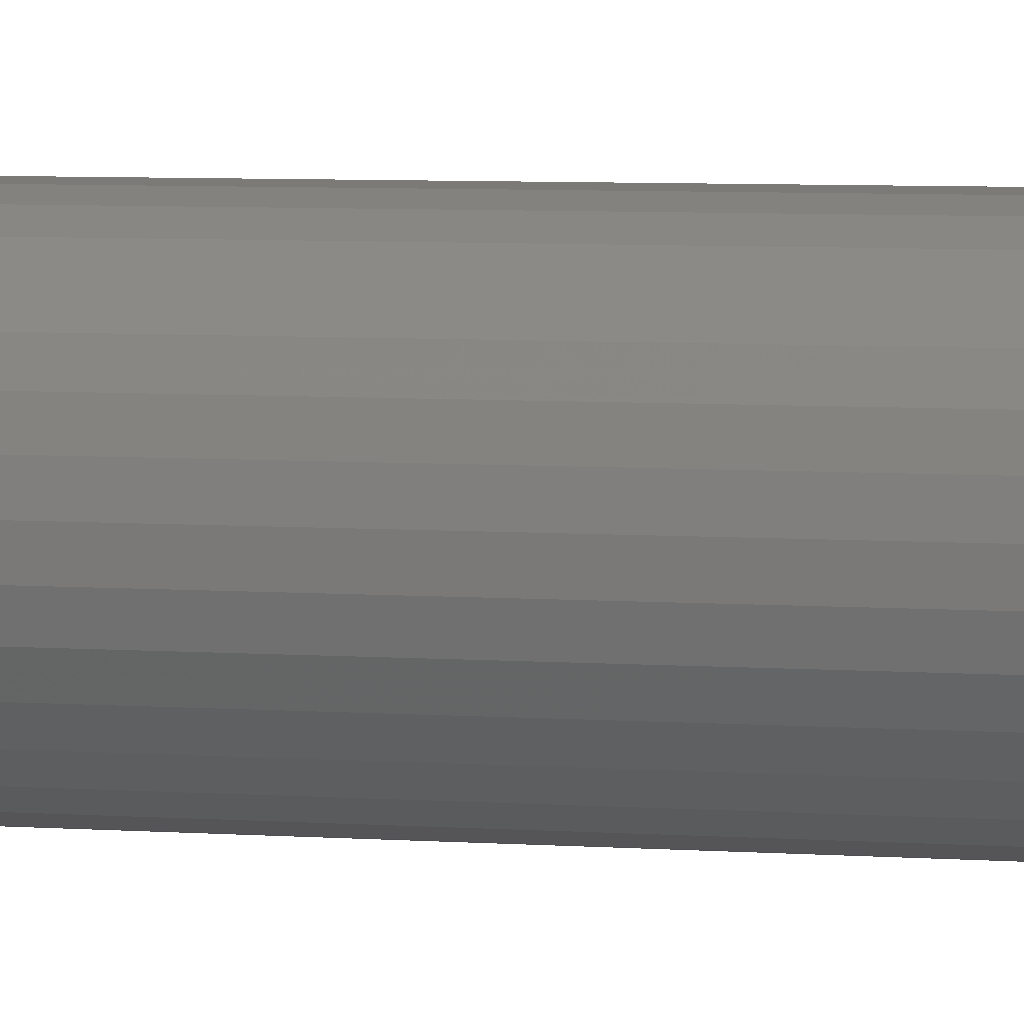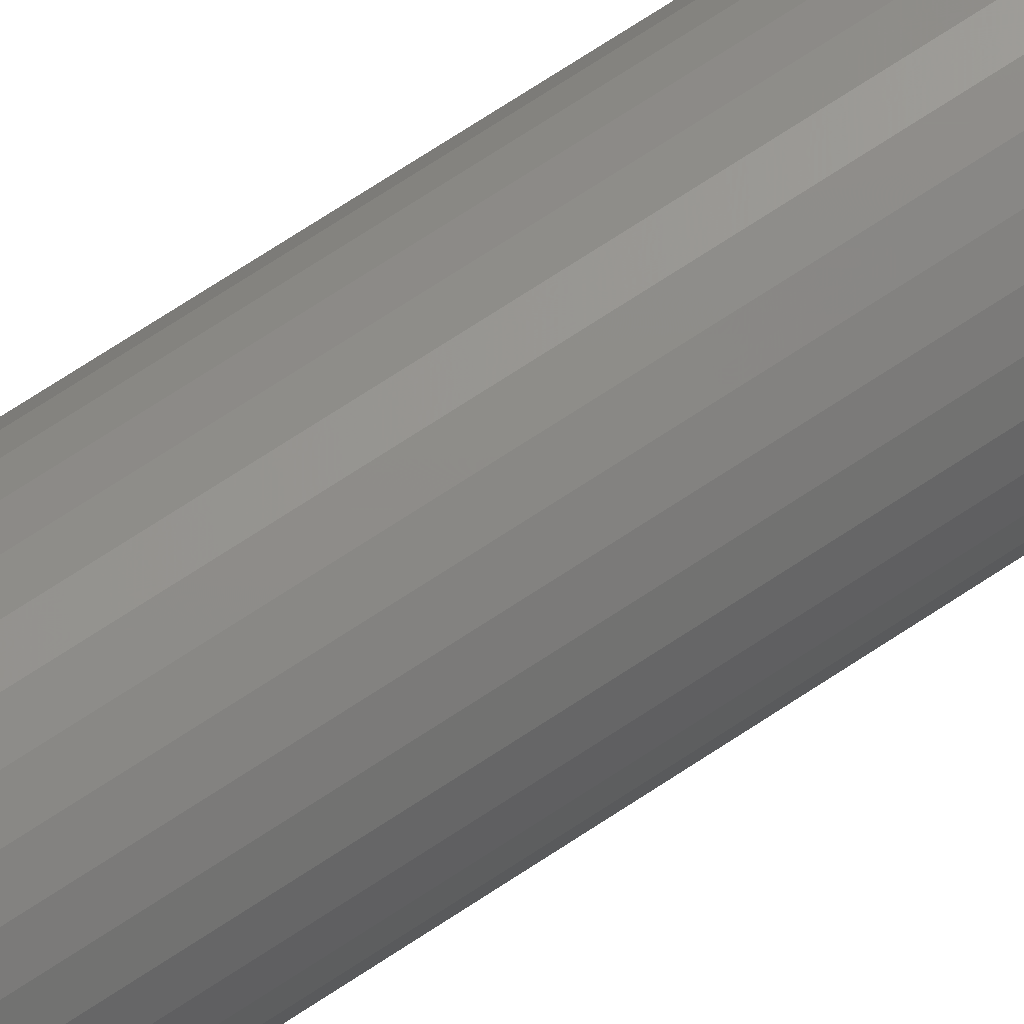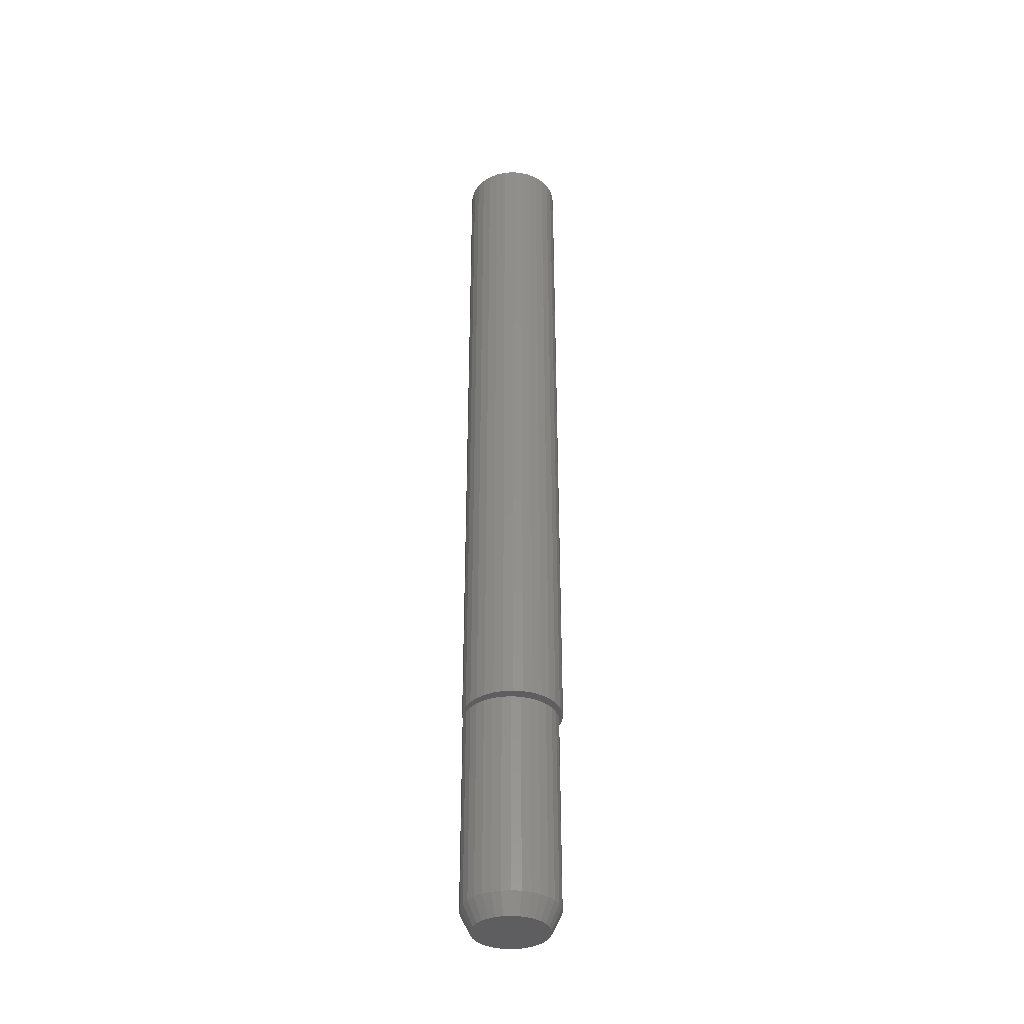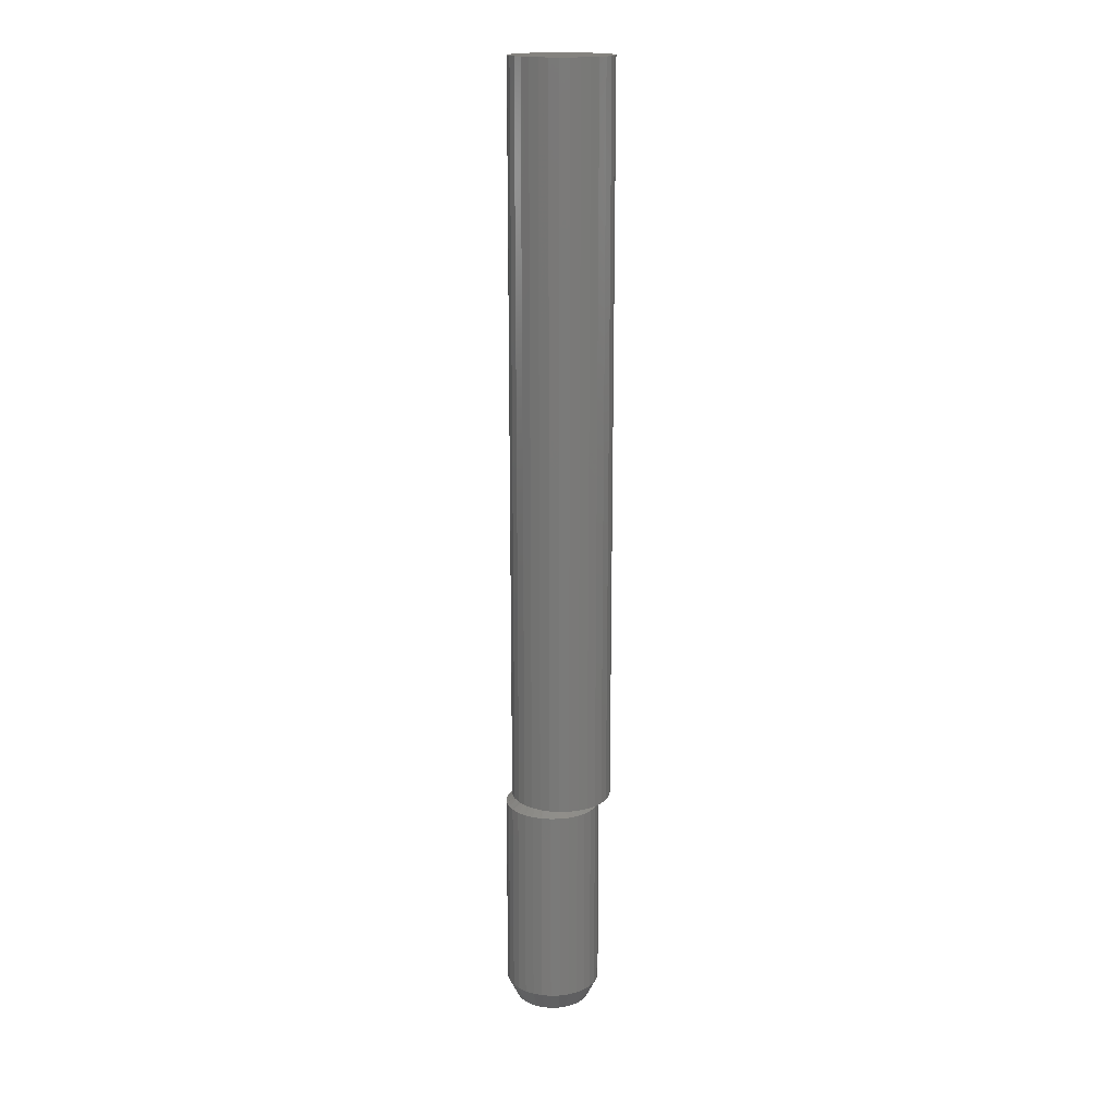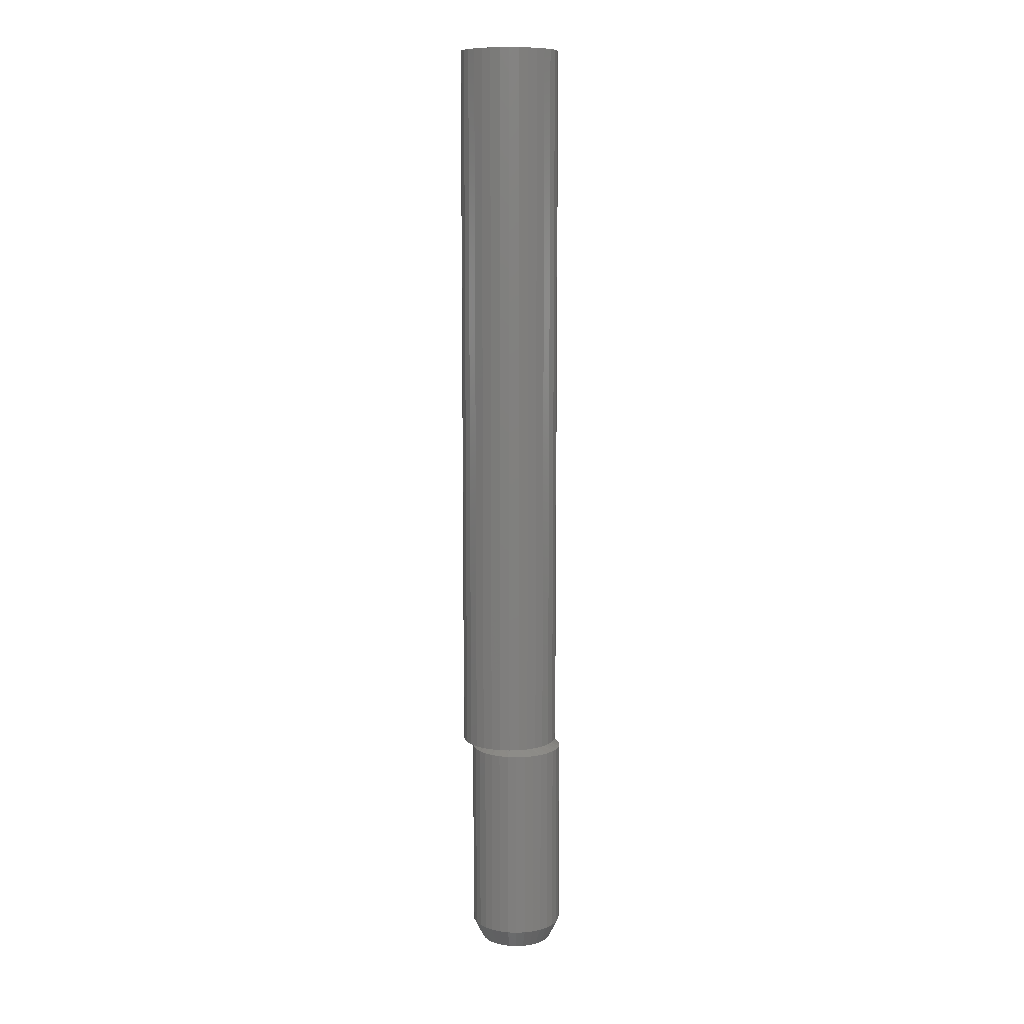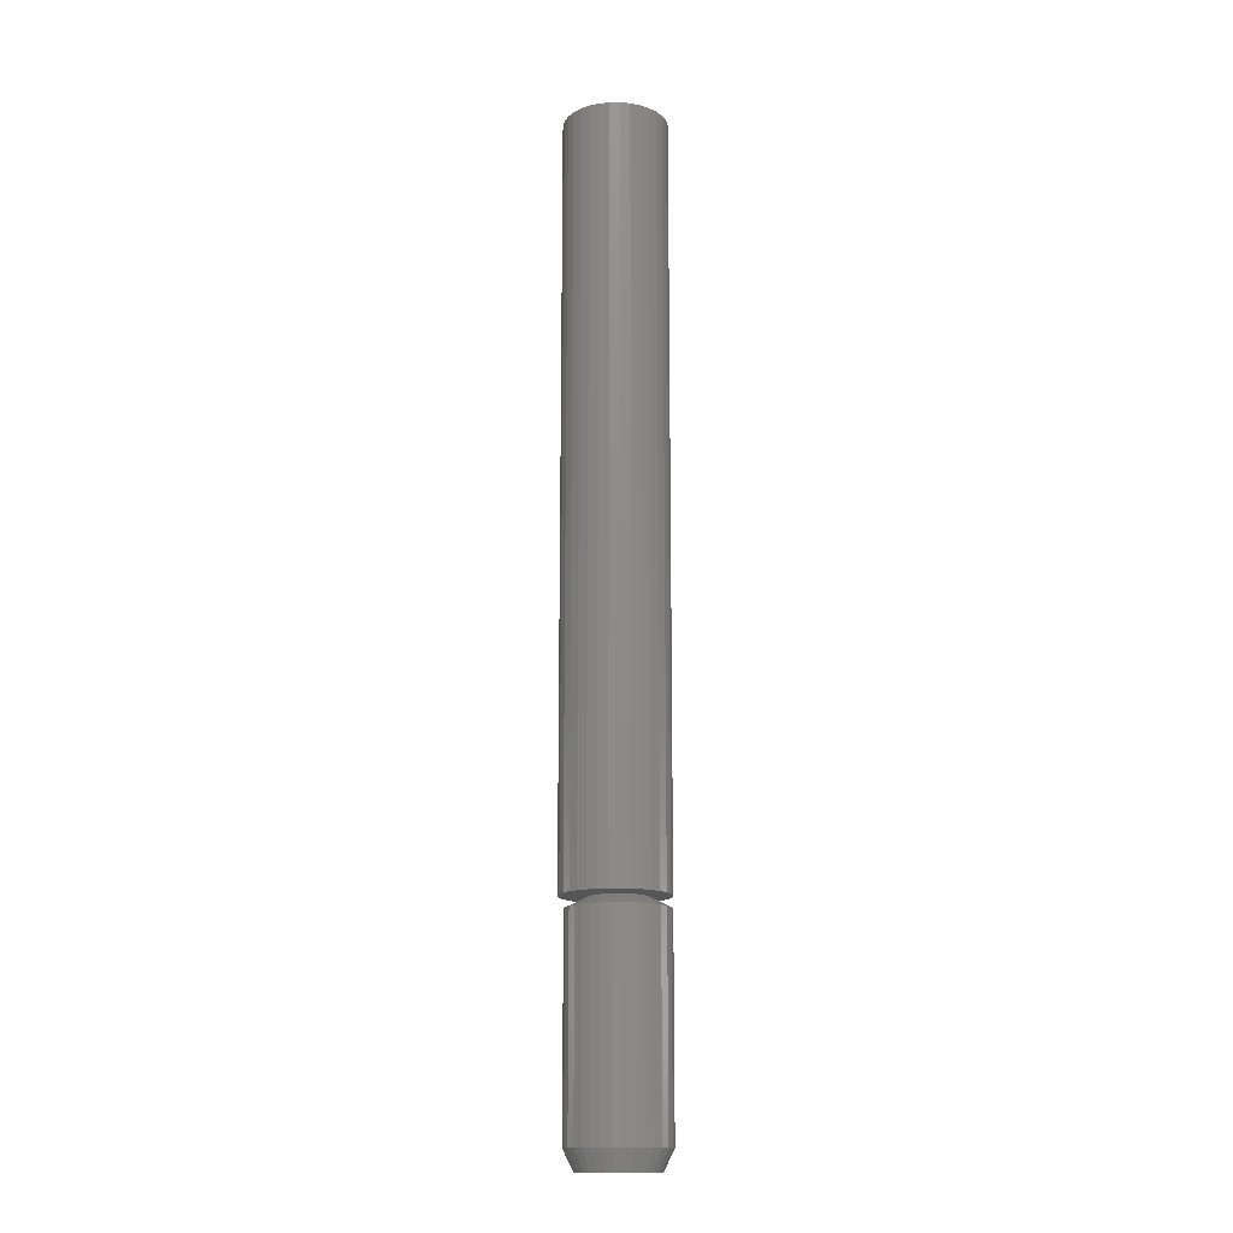
<metadata>
{"format":"stl","ext":"stl","renderer":"f3d","projection":"perspective","resolution":1024,"background":"white","views":[{"elev":2.9,"azim":114.1,"up":"+Y"},{"elev":70.3,"azim":-123.6,"up":"+Y"},{"elev":-36.6,"azim":-79.3,"up":"+Z"},{"elev":17.3,"azim":13.4,"up":"+Z"},{"elev":10.0,"azim":146.3,"up":"+Z"},{"elev":-15.2,"azim":107.9,"up":"+Z"}]}
</metadata>
<code>
# stl→obj: 192 verts, 380 faces
v -0.0174 0.01518 0.1797
v -0.0314 0.01495 0.1797
v -0.01415 0.01785 0.1797
v -0.02007 0.01192 0.1797
v -0.03362 0.007621 0.1797
v -0.02205 0.008214 0.1797
v -0.02327 0.004187 0.1797
v -0.02205 -0.008214 0.1797
v -0.03362 -0.007621 0.1797
v -0.02327 -0.004187 0.1797
v -0.0314 -0.01495 0.1797
v -0.02007 -0.01192 0.1797
v -0.0174 -0.01518 0.1797
v 0.01563 0.01192 0.1797
v 0.01296 0.01518 0.1797
v 0.04078 0.01495 0.1797
v 0.01761 0.008214 0.1797
v 0.043 0.007621 0.1797
v 0.01883 0.004187 0.1797
v 0.01924 2.682e-15 0.1797
v 0.01761 -0.008214 0.1797
v 0.01883 -0.004187 0.1797
v 0.043 -0.007621 0.1797
v 0.01563 -0.01192 0.1797
v 0.04078 -0.01495 0.1797
v 0.01296 -0.01518 0.1797
v 0.009704 -0.01785 0.1797
v 0.004687 -0.03906 0.1797
v -0.002933 -0.03831 0.1797
v 0.01964 -0.03609 0.1797
v 0.01231 -0.03831 0.1797
v 0.04375 0 0.1797
v -0.03438 4.784e-18 0.1797
v -0.02368 2.715e-15 0.1797
v -0.02779 0.0217 0.1797
v -0.006408 0.02105 0.1797
v -0.01043 0.01983 0.1797
v -0.02293 0.02762 0.1797
v -0.01701 0.03248 0.1797
v -0.01026 0.03609 0.1797
v -0.002933 0.03831 0.1797
v -0.00222 0.02146 0.1797
v -0.00222 -0.02146 0.1797
v 0.001967 -0.02105 0.1797
v 0.03231 -0.02762 0.1797
v 0.02639 -0.03248 0.1797
v -0.01026 -0.03609 0.1797
v -0.01701 -0.03248 0.1797
v -0.02293 -0.02762 0.1797
v -0.006408 -0.02105 0.1797
v -0.02779 -0.0217 0.1797
v -0.01415 -0.01785 0.1797
v -0.01043 -0.01983 0.1797
v 0.03717 0.0217 0.1797
v 0.009704 0.01785 0.1797
v 0.005993 0.01983 0.1797
v 0.001967 0.02105 0.1797
v 0.03231 0.02762 0.1797
v 0.004687 0.03906 0.1797
v 0.01231 0.03831 0.1797
v 0.01964 0.03609 0.1797
v 0.02639 0.03248 0.1797
v 0.03717 -0.0217 0.1797
v 0.005993 -0.01983 0.1797
v -0.03649 0.01419 0.1719
v -0.0386 0.007236 0.1719
v 0.03205 0.01419 0.1719
v 0.02862 0.02061 0.1719
v 0.02401 0.02623 0.1719
v 0.01839 0.03084 0.1719
v 0.01197 0.03427 0.1719
v 0.005015 0.03638 0.1719
v -0.00222 0.03709 0.1719
v -0.009456 0.03638 0.1719
v -0.01641 0.03427 0.1719
v -0.02283 0.03084 0.1719
v -0.02845 0.02623 0.1719
v -0.03306 0.02061 0.1719
v 0.03487 -9.084e-18 0.1719
v 0.03416 0.007236 0.1719
v -0.03931 2.101e-17 0.1719
v 0.03205 -0.01419 0.1719
v 0.03416 -0.007236 0.1719
v -0.03649 -0.01419 0.1719
v -0.03306 -0.02061 0.1719
v -0.02845 -0.02623 0.1719
v -0.02283 -0.03084 0.1719
v -0.01641 -0.03427 0.1719
v -0.009456 -0.03638 0.1719
v -0.00222 -0.03709 0.1719
v 0.005015 -0.03638 0.1719
v 0.01197 -0.03427 0.1719
v 0.01839 -0.03084 0.1719
v 0.02401 -0.02623 0.1719
v 0.02862 -0.02061 0.1719
v -0.0386 -0.007236 0.1719
v 0.004687 0.03906 0.75
v -0.002933 0.03831 0.75
v -0.01026 0.03609 0.75
v 0.01231 0.03831 0.75
v 0.01964 0.03609 0.75
v -0.01701 0.03248 0.75
v 0.02639 0.03248 0.75
v -0.02293 0.02762 0.75
v 0.03231 0.02762 0.75
v -0.02779 0.0217 0.75
v 0.03717 0.0217 0.75
v -0.0314 0.01495 0.75
v 0.04078 0.01495 0.75
v -0.03362 0.007621 0.75
v 0.043 0.007621 0.75
v 0.043 -0.007621 0.75
v -0.0314 -0.01495 0.75
v 0.04078 -0.01495 0.75
v -0.02779 -0.0217 0.75
v 0.03717 -0.0217 0.75
v -0.02293 -0.02762 0.75
v 0.03231 -0.02762 0.75
v -0.01701 -0.03248 0.75
v 0.02639 -0.03248 0.75
v -0.01026 -0.03609 0.75
v 0.01964 -0.03609 0.75
v -0.002933 -0.03831 0.75
v 0.004687 -0.03906 0.75
v 0.01231 -0.03831 0.75
v 0.04375 0 0.75
v -0.03438 4.784e-18 0.75
v -0.03362 -0.007621 0.75
v 0.03487 -9.084e-18 0.01562
v 0.03416 -0.007236 0.01562
v 0.03205 -0.01419 0.01562
v 0.02862 -0.02061 0.01562
v 0.02401 -0.02623 0.01562
v 0.01839 -0.03084 0.01562
v 0.01197 -0.03427 0.01562
v 0.005015 -0.03638 0.01562
v -0.00222 -0.03709 0.01562
v -0.009456 -0.03638 0.01562
v -0.01641 -0.03427 0.01562
v -0.02283 -0.03084 0.01562
v -0.02845 -0.02623 0.01562
v -0.03306 -0.02061 0.01562
v -0.03649 -0.01419 0.01562
v -0.0386 -0.007236 0.01562
v -0.03931 2.101e-17 0.01562
v -0.0386 0.007236 0.01562
v -0.03649 0.01419 0.01562
v -0.03306 0.02061 0.01562
v -0.02845 0.02623 0.01562
v -0.02283 0.03084 0.01562
v -0.01641 0.03427 0.01562
v -0.009456 0.03638 0.01562
v -0.00222 0.03709 0.01562
v 0.005015 0.03638 0.01562
v 0.01197 0.03427 0.01562
v 0.01839 0.03084 0.01562
v 0.02401 0.02623 0.01562
v 0.02862 0.02061 0.01562
v 0.03205 0.01419 0.01562
v 0.03416 0.007236 0.01562
v -0.01342 0.02705 0
v -0.007932 0.02871 0
v -0.00222 0.02928 0
v 0.003491 0.02871 0
v 0.008983 0.02705 0
v -0.01849 0.02434 0
v 0.01404 0.02434 0
v -0.02292 0.0207 0
v 0.01848 0.0207 0
v -0.02656 0.01627 0
v 0.02212 0.01627 0
v -0.02927 0.0112 0
v 0.02483 0.0112 0
v -0.03093 0.005712 0
v 0.02649 0.005712 0
v 0.02483 -0.0112 0
v -0.02927 -0.0112 0
v 0.02649 -0.005712 0
v -0.02656 -0.01627 0
v 0.02212 -0.01627 0
v -0.02292 -0.0207 0
v 0.01848 -0.0207 0
v -0.01849 -0.02434 0
v 0.01404 -0.02434 0
v -0.01342 -0.02705 0
v 0.008983 -0.02705 0
v -0.007932 -0.02871 0
v -0.00222 -0.02928 0
v 0.003491 -0.02871 0
v -0.03093 -0.005712 0
v -0.0315 -1.646e-09 0
v 0.02706 -1.306e-17 0
f 1 2 3
f 2 1 4
f 4 5 2
f 6 5 4
f 5 6 7
f 8 9 10
f 11 9 8
f 11 8 12
f 13 11 12
f 14 15 16
f 17 14 16
f 18 17 16
f 19 17 18
f 19 18 20
f 21 22 23
f 24 21 23
f 25 24 23
f 26 24 25
f 27 26 25
f 28 29 30
f 31 28 30
f 32 23 22
f 32 22 20
f 32 20 18
f 33 5 7
f 33 7 34
f 33 34 10
f 33 10 9
f 35 36 37
f 35 37 3
f 35 3 2
f 36 35 38
f 36 38 39
f 36 39 40
f 36 40 41
f 36 41 42
f 43 44 45
f 43 45 46
f 43 46 30
f 43 30 29
f 43 29 47
f 43 47 48
f 43 48 49
f 43 49 50
f 51 11 13
f 51 13 52
f 51 52 53
f 51 53 50
f 51 50 49
f 54 16 15
f 54 15 55
f 54 55 56
f 54 56 57
f 54 57 58
f 42 41 59
f 42 59 60
f 42 60 61
f 42 61 62
f 42 62 58
f 42 58 57
f 63 45 44
f 63 44 64
f 63 64 27
f 63 27 25
f 6 65 66
f 17 19 67
f 17 67 68
f 17 68 69
f 14 17 69
f 15 14 69
f 15 69 70
f 15 70 71
f 55 15 71
f 56 55 71
f 56 71 72
f 56 72 73
f 57 56 73
f 42 57 73
f 42 73 74
f 42 74 75
f 36 42 75
f 37 36 75
f 37 75 76
f 37 76 77
f 3 37 77
f 1 3 77
f 1 77 78
f 1 78 65
f 4 1 65
f 6 4 65
f 20 79 80
f 20 80 67
f 20 67 19
f 81 34 7
f 81 7 6
f 81 6 66
f 21 82 83
f 8 10 84
f 8 84 85
f 8 85 86
f 12 8 86
f 13 12 86
f 13 86 87
f 13 87 88
f 52 13 88
f 53 52 88
f 53 88 89
f 53 89 90
f 50 53 90
f 43 50 90
f 43 90 91
f 43 91 92
f 44 43 92
f 64 44 92
f 64 92 93
f 64 93 94
f 27 64 94
f 26 27 94
f 26 94 95
f 26 95 82
f 24 26 82
f 21 24 82
f 34 81 96
f 34 96 84
f 34 84 10
f 79 20 22
f 79 22 21
f 79 21 83
f 97 98 99
f 100 97 99
f 100 99 101
f 101 99 102
f 101 102 103
f 103 102 104
f 103 104 105
f 105 104 106
f 105 106 107
f 107 106 108
f 107 108 109
f 109 108 110
f 109 110 111
f 112 113 114
f 114 113 115
f 114 115 116
f 116 115 117
f 116 117 118
f 118 117 119
f 118 119 120
f 120 119 121
f 120 121 122
f 122 121 123
f 122 123 124
f 122 124 125
f 111 110 126
f 126 110 127
f 126 127 112
f 112 127 128
f 112 128 113
f 32 126 23
f 23 126 112
f 23 112 25
f 25 112 114
f 25 114 63
f 63 114 116
f 63 116 45
f 45 116 118
f 45 118 46
f 46 118 120
f 46 120 30
f 30 120 122
f 30 122 31
f 31 122 125
f 31 125 28
f 28 125 124
f 28 124 29
f 29 124 123
f 29 123 47
f 47 123 121
f 47 121 48
f 48 121 119
f 48 119 49
f 49 119 117
f 49 117 51
f 51 117 115
f 51 115 11
f 11 115 113
f 11 113 9
f 9 113 128
f 9 128 33
f 33 128 127
f 33 127 5
f 5 127 110
f 5 110 2
f 2 110 108
f 2 108 35
f 35 108 106
f 35 106 38
f 38 106 104
f 38 104 39
f 39 104 102
f 39 102 40
f 40 102 99
f 40 99 41
f 41 99 98
f 41 98 59
f 59 98 97
f 59 97 60
f 60 97 100
f 60 100 61
f 61 100 101
f 61 101 62
f 62 101 103
f 62 103 58
f 58 103 105
f 58 105 54
f 54 105 107
f 54 107 16
f 16 107 109
f 16 109 18
f 18 109 111
f 18 111 32
f 32 111 126
f 129 79 130
f 130 79 83
f 130 83 131
f 131 83 82
f 131 82 132
f 132 82 95
f 132 95 133
f 133 95 94
f 133 94 134
f 134 94 93
f 134 93 135
f 135 93 92
f 135 92 136
f 136 92 91
f 136 91 137
f 137 91 90
f 137 90 138
f 138 90 89
f 138 89 139
f 139 89 88
f 139 88 140
f 140 88 87
f 140 87 141
f 141 87 86
f 141 86 142
f 142 86 85
f 142 85 143
f 143 85 84
f 143 84 144
f 144 84 96
f 144 96 145
f 145 96 81
f 145 81 146
f 146 81 66
f 146 66 147
f 147 66 65
f 147 65 148
f 148 65 78
f 148 78 149
f 149 78 77
f 149 77 150
f 150 77 76
f 150 76 151
f 151 76 75
f 151 75 152
f 152 75 74
f 152 74 153
f 153 74 73
f 153 73 154
f 154 73 72
f 154 72 155
f 155 72 71
f 155 71 156
f 156 71 70
f 156 70 157
f 157 70 69
f 157 69 158
f 158 69 68
f 158 68 159
f 159 68 67
f 159 67 160
f 160 67 80
f 160 80 129
f 129 80 79
f 161 162 163
f 161 163 164
f 165 161 164
f 166 161 165
f 167 166 165
f 168 166 167
f 169 168 167
f 170 168 169
f 171 170 169
f 172 170 171
f 173 172 171
f 174 172 173
f 175 174 173
f 176 177 178
f 179 177 176
f 180 179 176
f 181 179 180
f 182 181 180
f 183 181 182
f 184 183 182
f 185 183 184
f 186 185 184
f 187 185 186
f 188 187 186
f 189 188 186
f 177 190 178
f 178 190 191
f 178 191 192
f 192 191 174
f 192 174 175
f 192 160 129
f 192 175 160
f 145 174 191
f 145 146 174
f 173 159 160
f 173 160 175
f 171 158 159
f 171 159 173
f 169 157 158
f 169 158 171
f 167 156 157
f 167 157 169
f 165 155 156
f 165 156 167
f 164 154 155
f 164 155 165
f 163 153 154
f 163 154 164
f 162 152 153
f 162 153 163
f 161 151 152
f 161 152 162
f 166 150 151
f 166 151 161
f 168 149 150
f 168 150 166
f 170 148 149
f 170 149 168
f 172 147 148
f 172 148 170
f 146 147 174
f 174 147 172
f 191 144 145
f 191 190 144
f 129 178 192
f 129 130 178
f 177 143 144
f 177 144 190
f 179 142 143
f 179 143 177
f 181 141 142
f 181 142 179
f 183 140 141
f 183 141 181
f 185 139 140
f 185 140 183
f 187 138 139
f 187 139 185
f 188 137 138
f 188 138 187
f 189 136 137
f 189 137 188
f 186 135 136
f 186 136 189
f 184 134 135
f 184 135 186
f 182 133 134
f 182 134 184
f 180 132 133
f 180 133 182
f 176 131 132
f 176 132 180
f 130 131 178
f 178 131 176

</code>
